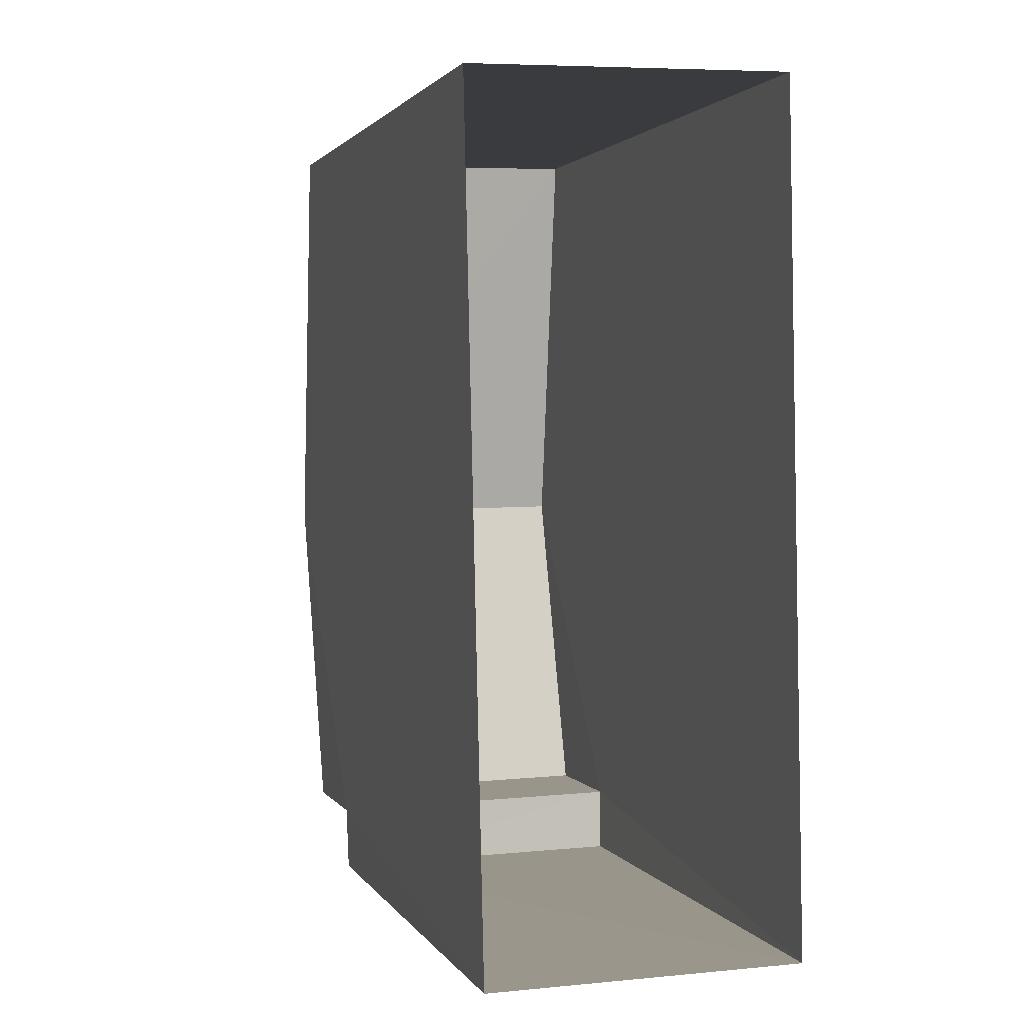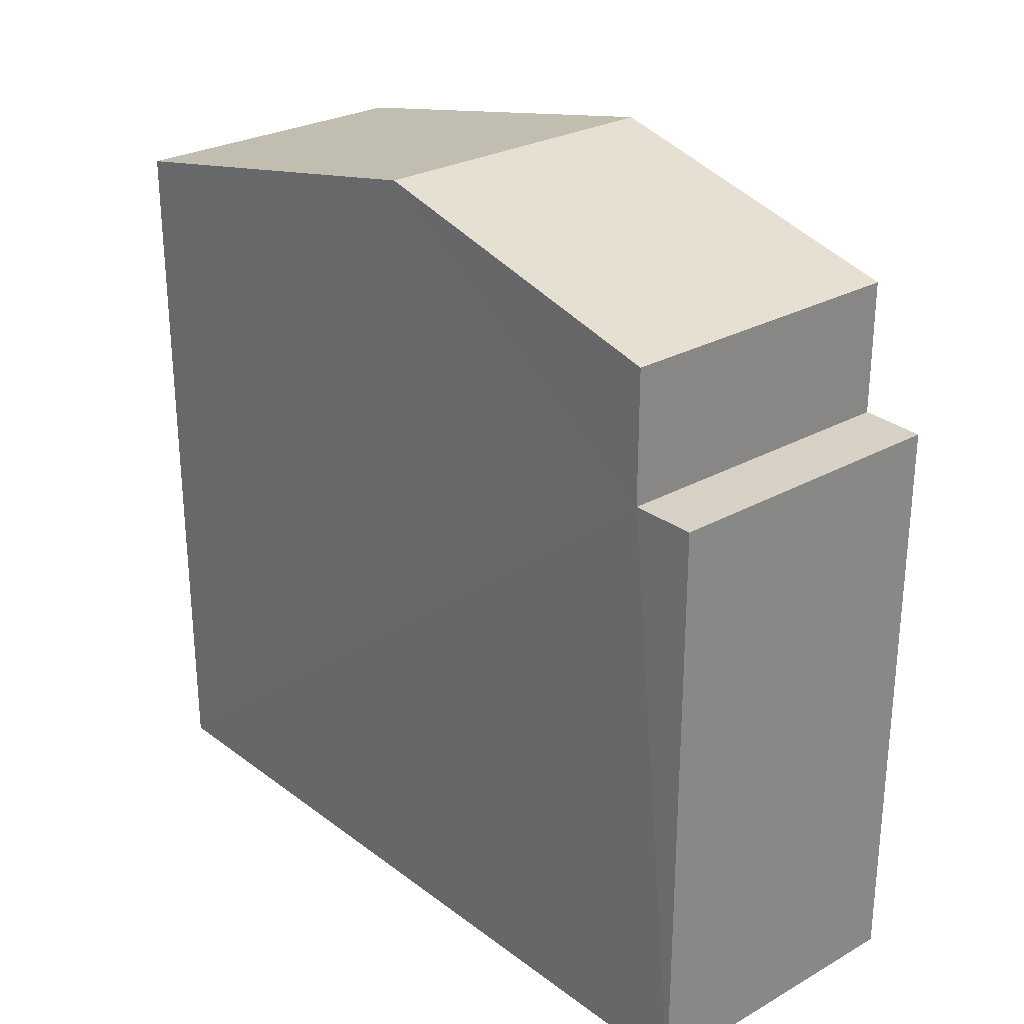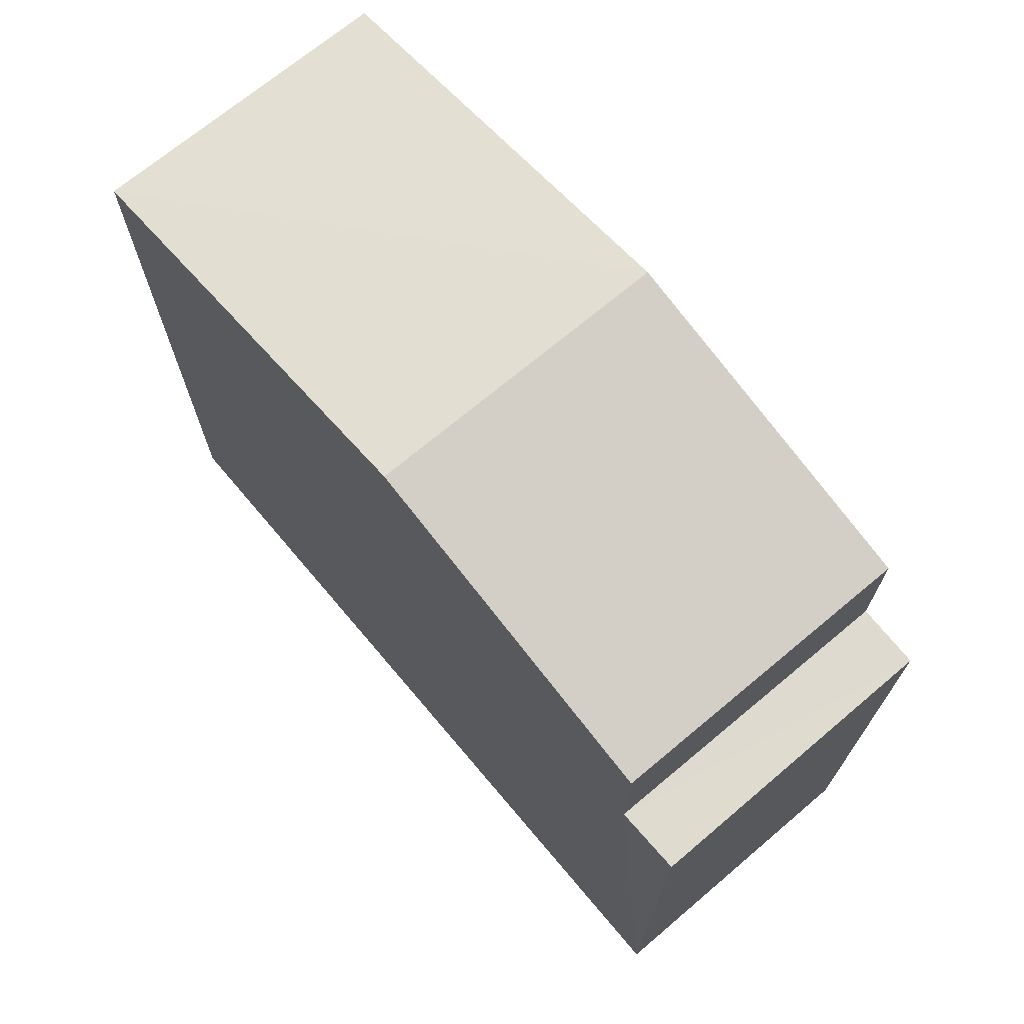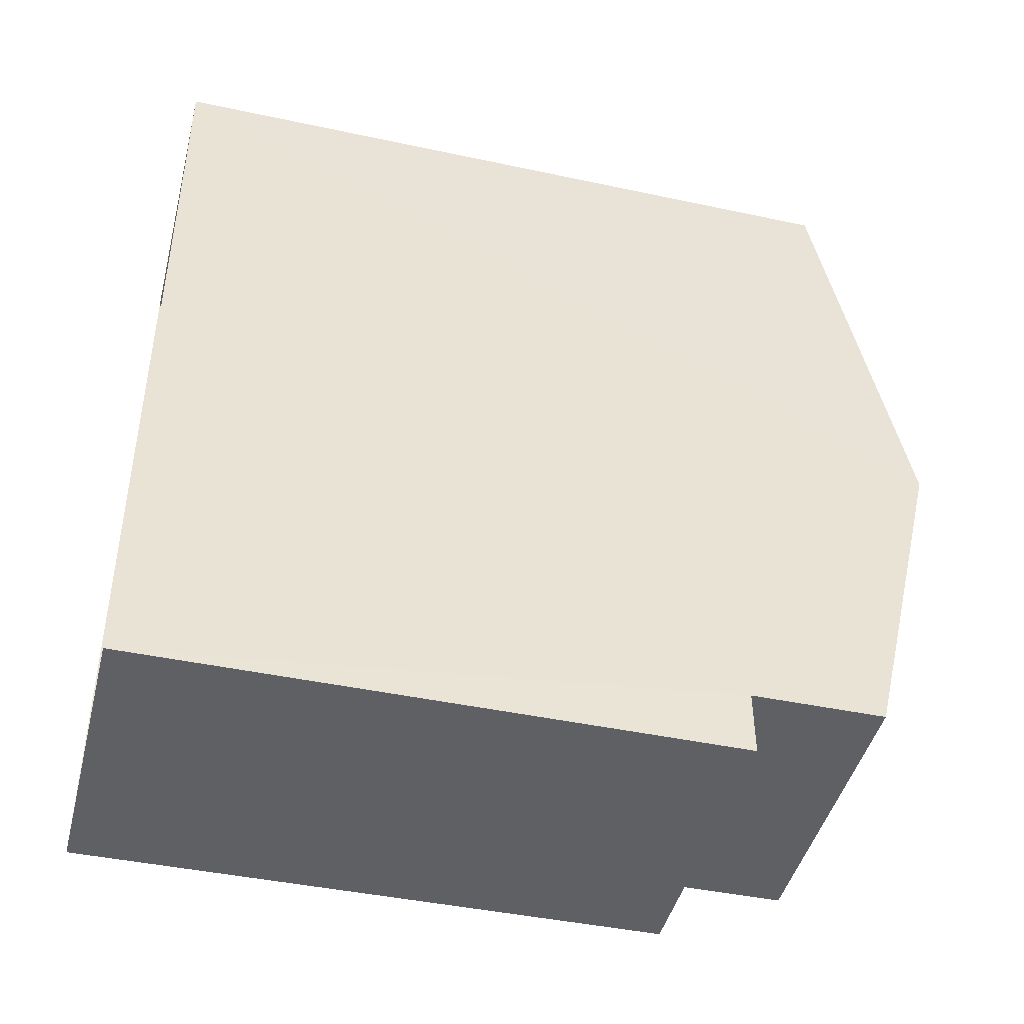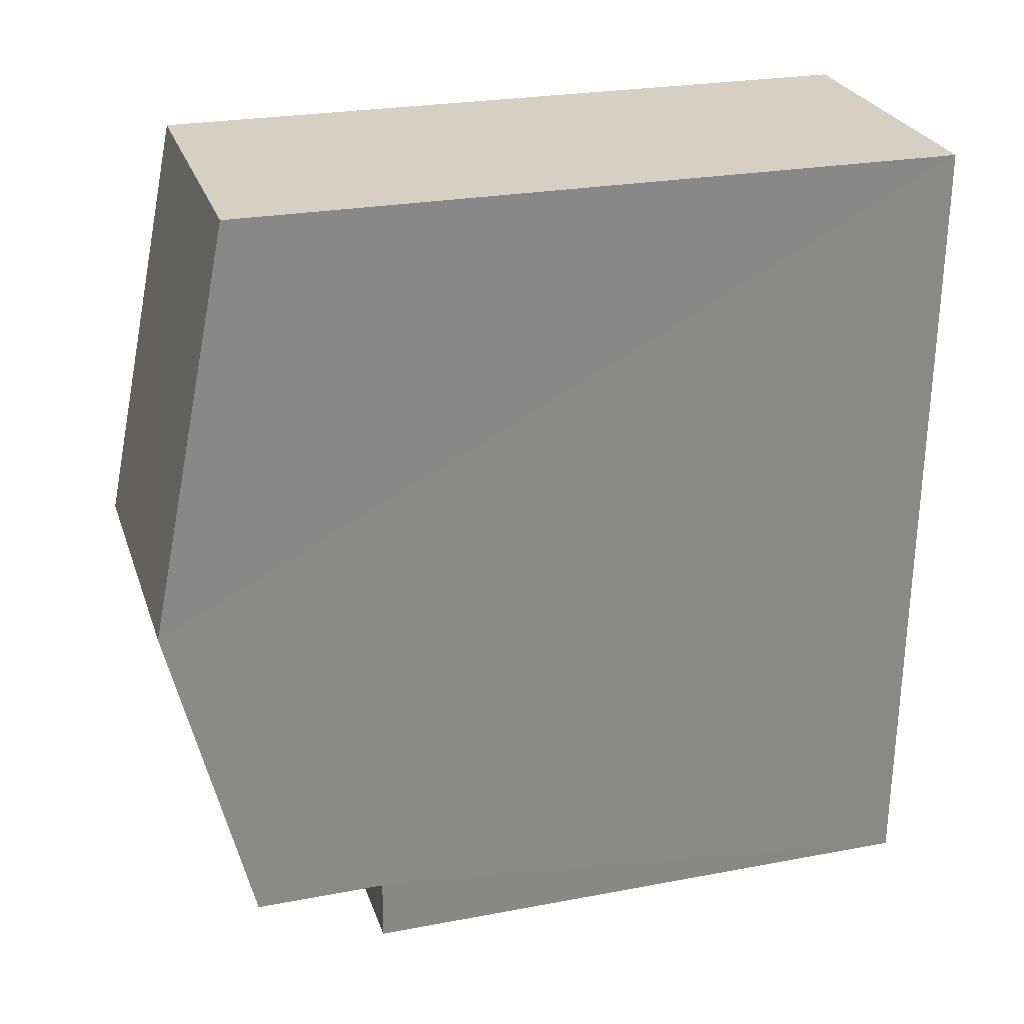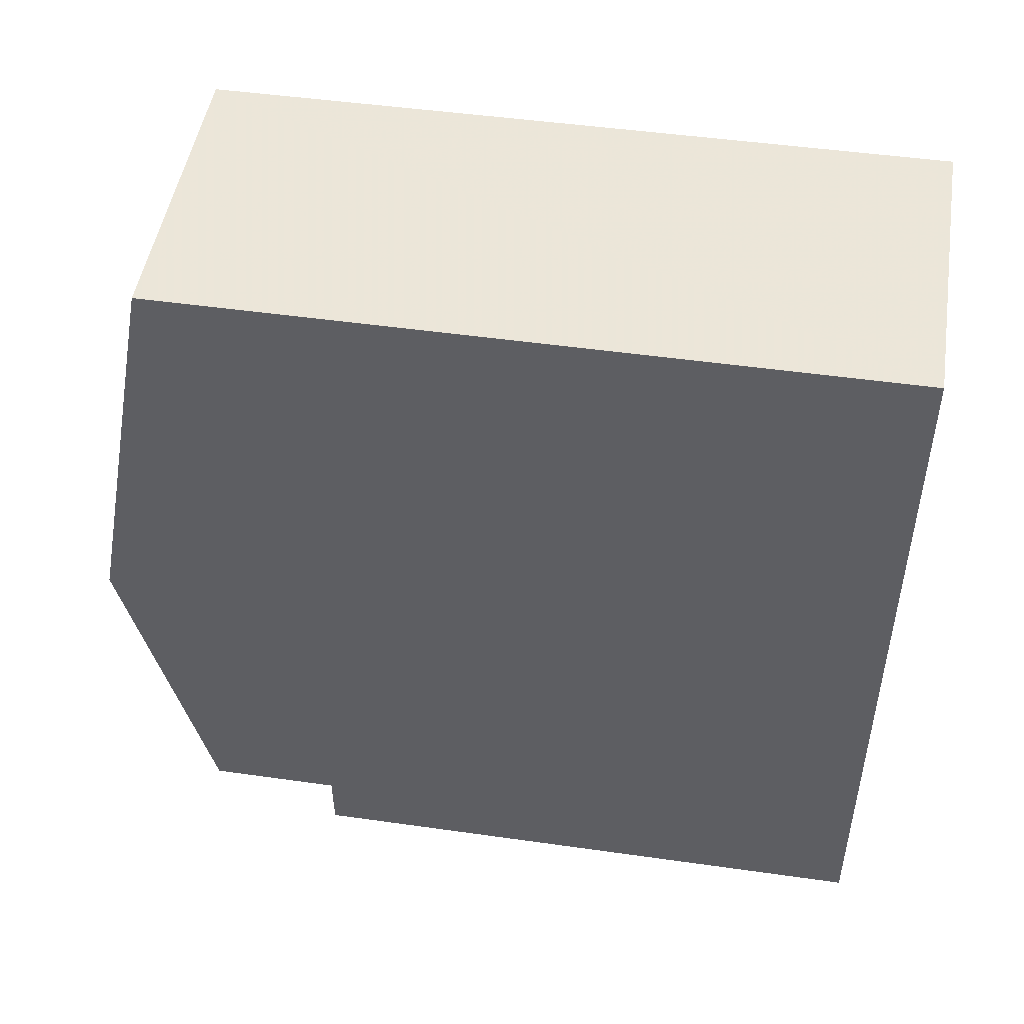
<metadata>
{"format":"obj","ext":"obj","renderer":"f3d","projection":"perspective","resolution":1024,"background":"white","views":[{"elev":1.9,"azim":164.0,"up":"+Y"},{"elev":27.1,"azim":-42.4,"up":"+Z"},{"elev":70.8,"azim":-41.4,"up":"+Z"},{"elev":-43.6,"azim":-104.2,"up":"+Y"},{"elev":25.3,"azim":73.0,"up":"+Y"},{"elev":47.8,"azim":99.1,"up":"+Y"}]}
</metadata>
<code>
v -3.728e+05 -1.052e+05 24.25
v -3.728e+05 -1.052e+05 24.24
v -3.728e+05 -1.052e+05 24.24
v -3.728e+05 -1.052e+05 24.25
v -3.728e+05 -1.052e+05 35.03
v -3.728e+05 -1.052e+05 33.93
v -3.728e+05 -1.052e+05 35.03
v -3.728e+05 -1.052e+05 33.93
v -3.728e+05 -1.052e+05 32.15
v -3.728e+05 -1.052e+05 32.15
v -3.728e+05 -1.052e+05 32.15
v -3.728e+05 -1.052e+05 32.15
v -3.728e+05 -1.052e+05 33.92
v -3.728e+05 -1.052e+05 33.92
f 1 2 3
f 1 4 2
f 5 6 7
f 5 8 6
f 9 10 11
f 12 9 11
f 7 13 5
f 7 14 13
f 14 7 3
f 7 6 12
f 3 12 1
f 1 12 11
f 3 7 12
f 13 3 2
f 13 14 3
f 13 2 5
f 8 5 9
f 9 2 4
f 9 4 10
f 5 2 9
f 11 4 1
f 11 10 4
f 12 6 8
f 9 12 8

</code>
